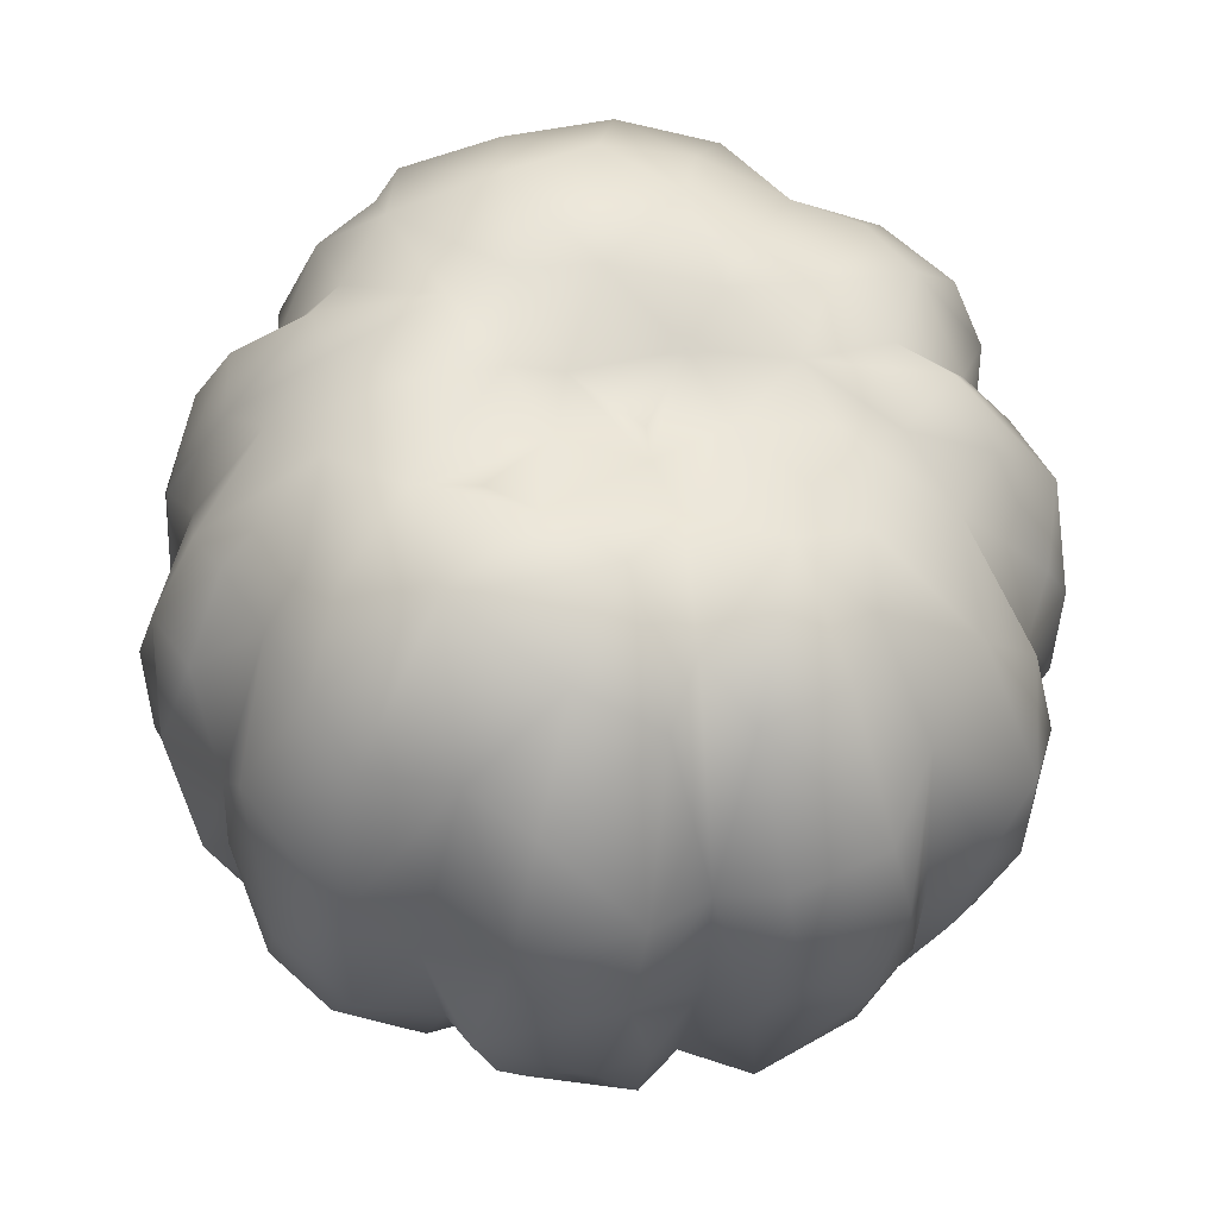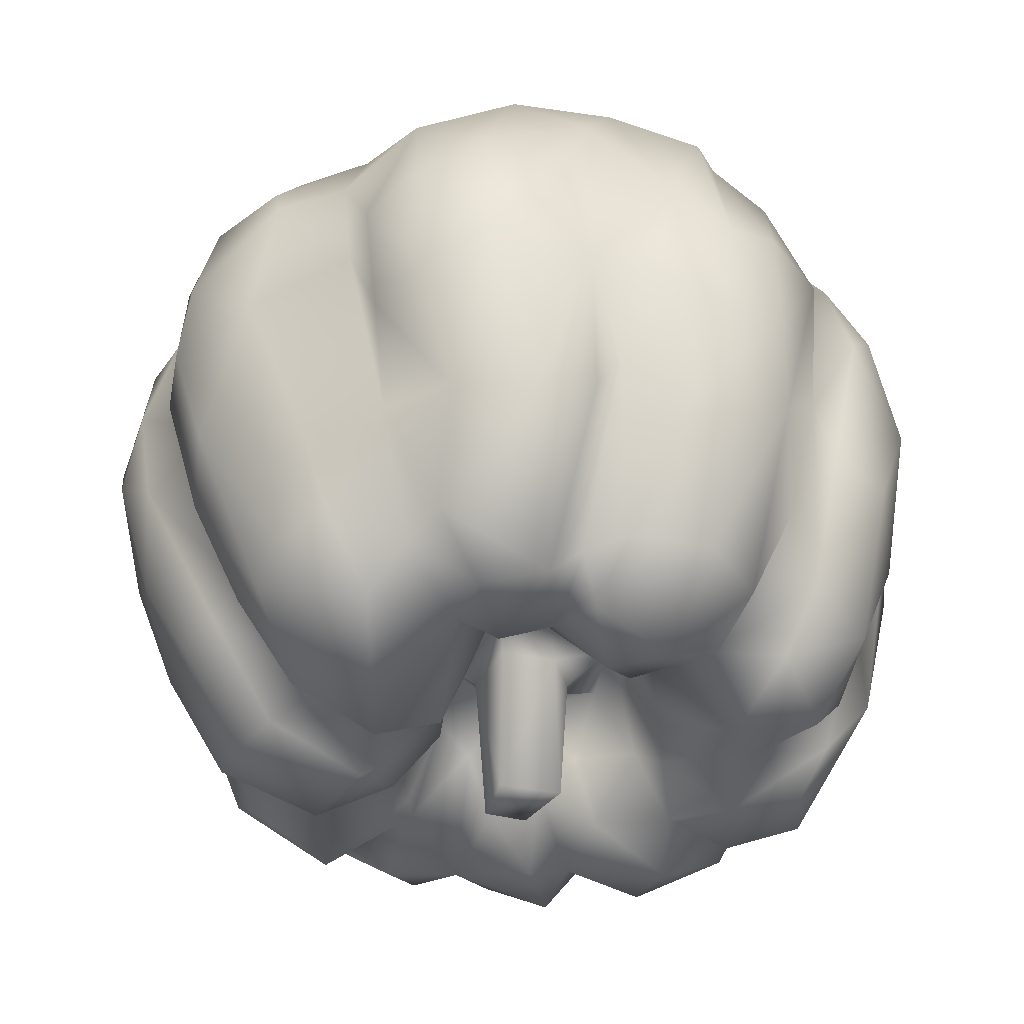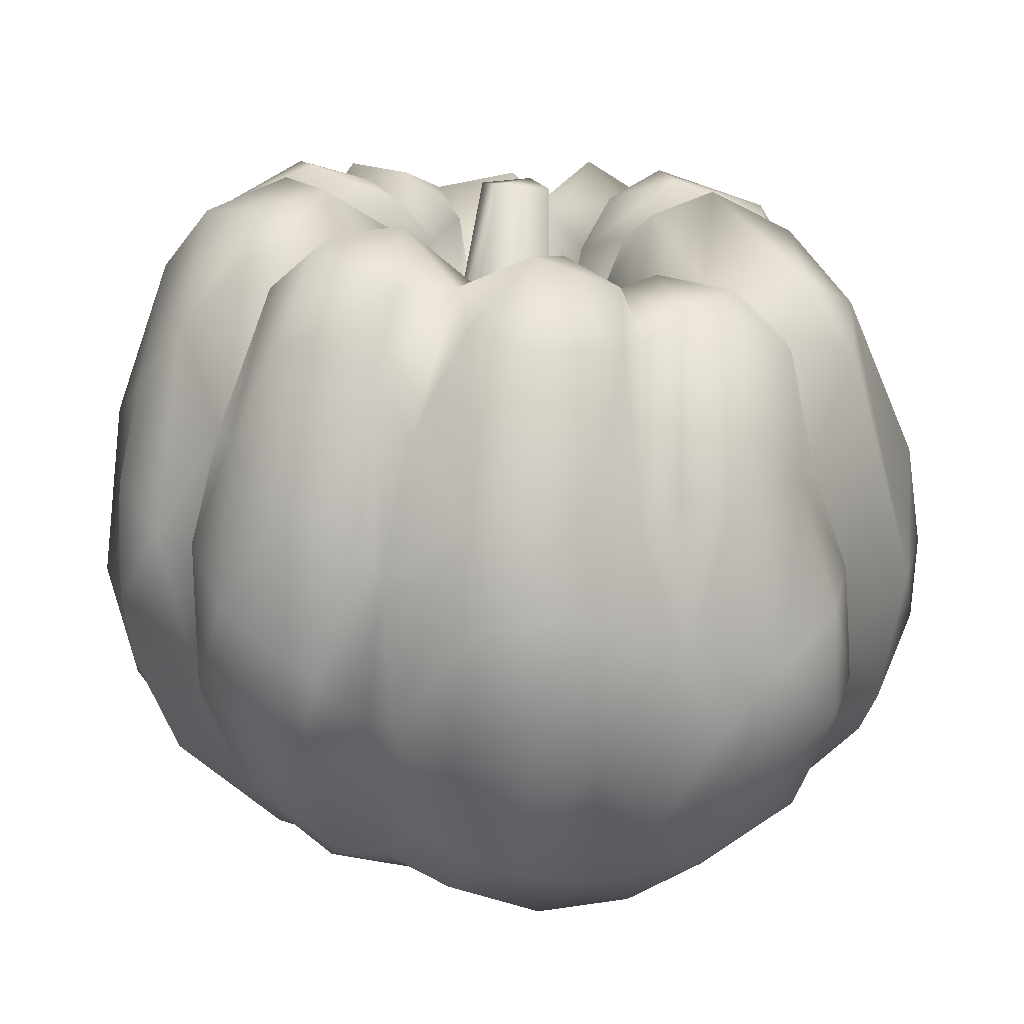
<metadata>
{"format":"obj","ext":"obj","renderer":"f3d","projection":"perspective","resolution":1024,"background":"white","views":[{"elev":-31.7,"azim":-4.8,"up":"+Z"},{"elev":55.0,"azim":176.7,"up":"+Z"},{"elev":17.5,"azim":-34.5,"up":"+Y"}]}
</metadata>
<code>
v  0.0794 -0.0009 0.0158
v  0.0803 -0.0087 0.009
v  0.078 0.0111 -0.0035
v  0.0172 -0.023 0.0816
v  0.0048 -0.0319 0.0799
v  0.0171 -0.0445 0.0704
v  0.0271 -0.0199 0.0739
v  0.0318 -0.0382 0.0604
v  0.0442 -0.0314 0.0634
v  0.0453 -0.0404 0.0573
v  0.0273 -0.0548 0.05
v  0.0575 -0.0411 0.0452
v  0.0403 -0.0517 0.048
v  -0.0217 -0.0548 0.0603
v  -0.0215 -0.0681 0.0417
v  -0.0061 -0.0664 0.0499
v  -0.0023 -0.0527 0.0674
v  -0.01 -0.0208 0.0814
v  -0.0158 -0.0439 0.0692
v  -0.0307 -0.0237 0.0732
v  -0.0388 -0.0489 0.0571
v  0.0078 -0.0684 0.0394
v  0.0104 -0.0626 0.0517
v  0.0188 -0.0667 0.0327
v  0.014 -0.0665 0.0216
v  0.0316 -0.0671 0.0232
v  -0.0056 -0.0703 0.0219
v  0.0474 -0.058 0.0334
v  0.0084 -0.062 0.0122
v  0.0026 -0.0099 0.0835
v  0.0162 -0.0025 0.0815
v  0.0262 0.0014 0.0726
v  0.0255 0.0177 0.0635
v  0.0133 0.0208 0.0735
v  -0.0046 0.0206 0.0772
v  0.0307 -0.0132 0.0692
v  0.0499 -0.0067 0.0644
v  0.0616 -0.0207 0.0534
v  0.0415 0.0177 0.0642
v  0.0601 0.0138 0.0524
v  0.0648 -0.0061 0.0512
v  0.0674 -0.0037 0.0388
v  0.062 0.0212 0.0396
v  -0.0138 -0.0066 0.0768
v  -0.0252 -0.0026 0.0748
v  -0.041 -0.015 0.0704
v  -0.0128 0.0213 0.0724
v  -0.0178 0.0136 0.0681
v  -0.0366 0.0045 0.0732
v  -0.0296 0.0237 0.0699
v  -0.049 0.0023 0.0647
v  0.0639 -0.0303 0.0399
v  0.0588 -0.0366 0.0282
v  0.0424 -0.0602 0.0171
v  0.0528 -0.0565 0.014
v  0.0604 -0.0489 0.0044
v  0.0742 -0.0333 0.0102
v  0.0263 -0.065 0.0091
v  0.0431 -0.0597 0.0002
v  0.0321 -0.0624 -0.0016
v  0.0531 -0.052 -0.0101
v  0.0158 -0.0606 -0.0011
v  0.0025 -0.0628 -0.0102
v  0.0359 -0.065 -0.0225
v  0.0562 -0.0493 -0.0322
v  0.0377 -0.06 -0.0355
v  0.0653 -0.0064 0.0296
v  0.0676 -0.031 0.0237
v  0.0746 -0.0121 0.024
v  0.0717 -0.0319 -0.0072
v  0.0779 -0.0185 -0.0028
v  0.063 0.0083 0.0297
v  0.0729 0.0069 0.0255
v  0.0769 -0.0072 -0.0112
v  0.0686 -0.0259 -0.0175
v  0.0706 -0.0046 -0.0195
v  0.068 -0.0339 -0.0249
v  0.0685 -0.0255 -0.0431
v  0.0478 -0.0442 -0.0487
v  0.0738 -0.0165 -0.0285
v  0.0731 0.0022 -0.0318
v  0.0695 -0.006 -0.0464
v  0.0518 -0.0126 -0.0576
v  0.0613 -0.0171 -0.0534
v  -0.0404 -0.0587 0.0391
v  -0.0424 -0.0489 0.0497
v  -0.052 -0.0407 0.0463
v  -0.0584 -0.0219 0.0404
v  -0.0518 -0.0559 0.0202
v  -0.0472 -0.0546 0.0273
v  -0.0196 -0.0686 0.0216
v  -0.0301 -0.0667 0.0172
v  -0.0204 -0.0657 0.0046
v  -0.0108 -0.0628 0.006
v  -0.0125 -0.0636 -0.007
v  -0.0477 -0.0619 0.0083
v  -0.0581 -0.0507 0.0011
v  -0.035 -0.0665 0.0002
v  -0.0349 -0.0661 -0.0191
v  -0.0684 -0.042 -0.0147
v  -0.0483 -0.0618 -0.0112
v  -0.0649 -0.0439 0.0078
v  -0.0698 -0.0277 -0.0007
v  -0.0635 -0.0433 -0.0212
v  -0.0502 -0.057 -0.029
v  -0.0588 -0.0173 0.0493
v  -0.0503 -0.0201 0.0606
v  -0.0655 -0.0346 0.0271
v  -0.0673 -0.0126 0.0369
v  -0.072 -0.0188 0.0293
v  -0.0562 0.0067 0.0431
v  -0.0484 0.0194 0.0603
v  -0.0695 0.0192 0.0316
v  -0.0772 -0.0011 0.0207
v  -0.0594 0.0176 0.0413
v  -0.0752 -0.0201 0.008
v  -0.0706 -0.001 0.0008
v  -0.0761 0.0061 -0.0051
v  -0.0756 0.0075 0.0082
v  -0.0754 -0.0234 -0.0184
v  -0.0681 -0.0318 -0.0326
v  -0.0558 -0.0467 -0.0342
v  -0.0623 -0.0169 -0.0449
v  -0.0589 -0.0301 -0.0525
v  -0.0782 -0.01 -0.0172
v  -0.0748 -0.004 -0.0249
v  -0.0733 -0.0093 -0.0334
v  -0.0612 -0.0087 -0.0515
v  -0.0595 0.0039 -0.0455
v  0.0023 -0.0574 -0.0001
v  0.0067 -0.0672 -0.0229
v  0.0092 -0.0643 -0.0458
v  0.0235 -0.0685 -0.0271
v  -0.002 -0.0712 -0.0344
v  -0.0235 -0.0662 -0.0186
v  -0.0151 -0.0713 -0.0261
v  0.0052 -0.0599 -0.0571
v  -0.0296 -0.0693 -0.0408
v  -0.0098 -0.0653 -0.053
v  0.0329 -0.0597 -0.047
v  0.0187 -0.0582 -0.0545
v  -0.0448 -0.0628 -0.0356
v  -0.0484 -0.0508 -0.048
v  -0.025 -0.0495 -0.0619
v  -0.0405 -0.0482 -0.059
v  0.0419 -0.0391 -0.0639
v  0.0143 -0.0345 -0.0707
v  0.0254 -0.0387 -0.0723
v  0.0043 -0.0353 -0.0774
v  0.0301 -0.0171 -0.077
v  0.0506 -0.0046 -0.0641
v  0.0467 -0.0245 -0.0672
v  0.0438 -0.0013 -0.0713
v  0.0159 -0.0084 -0.0739
v  0.0028 -0.0198 -0.0835
v  0.0239 -0.0066 -0.0784
v  -0.0133 -0.0478 -0.0692
v  -0.03 -0.0154 -0.0728
v  -0.016 -0.0293 -0.0799
v  -0.0428 -0.0236 -0.0714
v  -0.0532 -0.0019 -0.0649
v  -0.04 0.0002 -0.0747
v  -0.0211 -0.002 -0.0824
v  0.0165 0.0425 0.0666
v  0.01 0.0529 0.0577
v  -0.0025 0.0517 0.0583
v  0.0225 0.0431 0.0569
v  0.0459 0.0379 0.052
v  0.0363 0.0386 0.0616
v  0.0499 0.0434 0.0449
v  0.0543 0.0393 0.0348
v  0.0297 0.0521 0.0547
v  0.0143 0.0512 0.0439
v  0.0572 0.0276 0.028
v  0.0448 0.0559 0.032
v  0.0414 0.0525 0.0226
v  0.0602 0.0354 0.0239
v  -0.0172 0.0466 0.0611
v  -0.0089 0.0458 0.0556
v  0.0066 0.0531 0.0392
v  -0.0038 0.0512 0.0395
v  -0.0107 0.055 0.0513
v  -0.032 0.0473 0.0567
v  -0.0237 0.0607 0.0426
v  -0.0396 0.05 0.0454
v  -0.0039 0.0316 0.0182
v  0.0087 0.046 0.0308
v  0.0099 0.0324 0.0252
v  -0.0026 0.0448 0.0297
v  0.0124 0.0448 0.0147
v  -0.0178 0.0532 0.0232
v  -0.0163 0.0326 0.0129
v  -0.0218 0.0511 0.0224
v  0.0051 0.0361 0.0071
v  0.0051 0.0305 0.0139
v  0.0105 0.036 -0.0049
v  0.0137 0.0322 0.007
v  -0.0051 0.0371 0.0048
v  0.0071 0.0638 0.004
v  0.0181 0.0501 -0.0002
v  0.0199 0.054 0.0116
v  0.0199 0.0344 -0.007
v  0.0154 0.031 -0.0065
v  0.01 0.0641 -0.0067
v  0.0301 0.0642 0.0261
v  0.0179 0.0606 0.0231
v  0.0333 0.0639 0.0106
v  0.0498 0.0556 0.0183
v  -0.0126 0.0585 0.0363
v  -0.0335 0.0545 0.0328
v  0.0277 0.0588 -0.0036
v  -0.0043 0.0656 0.0028
v  0.0022 0.0632 -0.012
v  0.0037 0.037 -0.0122
v  -0.0075 0.0396 -0.0012
v  0.0743 0.0218 0.013
v  0.0664 0.0371 0.015
v  0.0566 0.0561 0.009
v  0.061 0.0527 -0.0054
v  0.0716 0.031 -0.0063
v  0.0619 0.0337 -0.0184
v  0.0178 0.035 -0.0217
v  0.0049 0.0318 -0.0234
v  0.0268 0.0472 -0.0109
v  0.0124 0.037 -0.0318
v  0.025 0.0529 -0.0199
v  0.0667 0.0188 -0.0435
v  0.0691 0.0202 -0.0266
v  0.0486 0.0201 -0.0546
v  0.0593 0.0079 -0.0539
v  0.0605 0.044 -0.0364
v  0.0549 0.033 -0.05
v  0.0422 0.0449 -0.0543
v  0.0384 0.0504 -0.0428
v  0.0454 0.022 -0.0646
v  0.0429 0.0623 -0.0073
v  0.0376 0.0556 -0.0136
v  0.0495 0.053 -0.0162
v  0.0565 0.0507 -0.0247
v  0.0424 0.0608 -0.0312
v  0.0245 0.0517 -0.0292
v  0.0445 0.0529 -0.042
v  0.0302 0.0581 -0.0419
v  0.0252 0.0516 -0.0608
v  -0.0491 0.0309 0.0417
v  -0.0532 0.0426 0.0367
v  -0.0712 0.0277 0.0158
v  -0.0461 0.0557 0.0331
v  -0.0633 0.0457 0.021
v  -0.0586 0.0533 0.0096
v  -0.0423 0.0605 0.0052
v  -0.0661 0.0257 0.002
v  -0.057 0.0566 -0.0008
v  -0.0163 0.0315 -0.0016
v  -0.0196 0.0367 -0.0049
v  -0.0245 0.0519 0.0038
v  -0.0247 0.0578 -0.001
v  -0.007 0.0376 -0.0077
v  -0.0138 0.0329 -0.0155
v  -0.0052 0.0297 -0.0127
v  -0.021 0.0461 -0.0182
v  -0.0676 0.0436 -0.0086
v  -0.0766 0.0128 -0.0188
v  -0.0712 0.0299 -0.0206
v  -0.0672 0.0215 -0.0371
v  -0.053 0.0268 -0.0538
v  -0.0498 0.0375 -0.0424
v  -0.0545 0.0141 -0.0601
v  -0.0581 0.0501 -0.0326
v  -0.0369 0.064 0.0202
v  -0.0529 0.0608 0.0159
v  -0.038 0.0668 -0.005
v  -0.027 0.0591 -0.0227
v  -0.0119 0.0596 -0.0218
v  -0.0086 0.0466 -0.018
v  -0.0373 0.0669 -0.0212
v  -0.0515 0.0636 -0.0086
v  -0.0411 0.0569 -0.0354
v  -0.0255 0.0667 -0.0317
v  -0.0528 0.0615 -0.0247
v  -0.0208 0.0652 -0.0442
v  -0.0386 0.0582 -0.0443
v  -0.0068 0.0605 -0.0401
v  -0.0323 0.0546 -0.0529
v  -0.0012 0.0501 -0.0245
v  0.0088 0.0087 -0.0789
v  0.015 0.0256 -0.0701
v  0.0286 0.0292 -0.0726
v  0.0093 0.0365 -0.0732
v  -0.0006 0.0107 -0.0815
v  -0.0247 0.0176 -0.0688
v  -0.0274 0.0378 -0.0634
v  -0.0436 0.0212 -0.067
v  -0.0146 0.0479 -0.0549
v  -0.0163 0.0104 -0.0814
v  -0.0097 0.0404 -0.0696
v  0.0084 0.0524 -0.0298
v  0.0161 0.0553 -0.0495
v  0.001 0.0615 -0.0384
v  0.0166 0.051 -0.0564
v  0.0096 0.0508 -0.0658
v  -0.0023 0.0615 -0.0543
g Squash_01
f 1 2 3
f 4 5 6
f 7 6 8
f 9 8 10
f 6 11 8
f 12 10 13
f 10 11 13
f 11 10 8
f 14 15 16
f 16 17 14
f 18 19 5
f 5 19 17
f 6 5 17
f 17 19 14
f 20 21 14
f 20 14 19
f 16 22 23
f 6 23 11
f 17 16 23
f 24 23 22
f 11 23 24
f 25 26 24
f 27 16 15
f 16 27 22
f 25 22 27
f 25 24 22
f 17 23 6
f 24 13 11
f 26 13 24
f 26 28 13
f 29 25 27
f 30 5 4
f 31 4 7
f 31 30 4
f 32 33 34
f 32 31 7
f 34 30 31
f 30 34 35
f 34 31 32
f 36 9 37
f 38 9 10
f 12 38 10
f 37 9 38
f 4 6 7
f 8 36 7
f 9 36 8
f 36 37 39
f 40 41 42
f 37 38 41
f 37 41 40
f 40 42 43
f 36 33 32
f 7 36 32
f 33 36 39
f 44 19 18
f 45 20 44
f 19 44 20
f 18 30 44
f 18 5 30
f 46 20 45
f 46 21 20
f 35 44 30
f 44 35 47
f 47 48 44
f 48 45 44
f 49 46 45
f 45 50 49
f 51 46 49
f 12 13 28
f 28 52 12
f 53 52 28
f 54 53 28
f 53 54 55
f 56 57 55
f 55 54 58
f 54 28 26
f 55 58 59
f 55 59 56
f 59 60 61
f 59 61 56
f 58 62 60
f 54 26 58
f 29 63 62
f 26 25 58
f 62 58 29
f 25 29 58
f 58 60 59
f 64 61 60
f 61 64 65
f 64 60 62
f 66 65 64
f 38 12 52
f 67 52 53
f 42 52 67
f 52 41 38
f 67 53 68
f 69 67 68
f 53 55 68
f 68 55 57
f 69 68 57
f 70 71 57
f 72 43 42
f 73 67 69
f 42 41 52
f 42 67 72
f 73 69 1
f 1 69 2
f 2 69 57
f 57 71 2
f 74 71 75
f 74 2 71
f 76 74 75
f 75 71 70
f 57 56 70
f 65 77 61
f 70 56 61
f 75 61 77
f 75 70 61
f 77 65 78
f 79 65 66
f 78 65 79
f 77 80 75
f 81 76 80
f 75 80 76
f 82 80 78
f 80 77 78
f 83 84 79
f 82 78 84
f 84 78 79
f 85 15 21
f 14 21 15
f 85 86 87
f 85 21 86
f 88 89 90
f 90 85 87
f 91 15 85
f 85 92 91
f 27 15 91
f 92 93 91
f 94 27 91
f 29 27 94
f 93 94 91
f 93 95 94
f 92 90 89
f 90 92 85
f 92 89 96
f 97 98 96
f 99 93 98
f 98 93 92
f 96 98 92
f 97 100 101
f 97 96 102
f 102 96 89
f 103 97 102
f 104 101 100
f 98 101 99
f 99 101 105
f 97 101 98
f 101 104 105
f 21 46 86
f 106 87 107
f 107 87 86
f 86 46 107
f 88 90 87
f 108 89 88
f 88 109 108
f 87 106 88
f 110 108 109
f 51 107 46
f 111 88 106
f 51 112 106
f 112 111 106
f 106 107 51
f 113 114 109
f 109 88 111
f 115 109 111
f 114 110 109
f 108 116 102
f 110 116 108
f 114 116 110
f 103 102 116
f 108 102 89
f 117 118 103
f 117 103 116
f 119 116 114
f 119 117 116
f 100 97 103
f 120 100 103
f 121 104 120
f 104 100 120
f 122 121 123
f 104 122 105
f 122 104 121
f 122 123 124
f 125 120 103
f 126 120 125
f 127 121 120
f 120 126 127
f 125 103 118
f 123 121 127
f 128 124 123
f 128 123 129
f 130 29 94
f 63 130 94
f 95 63 94
f 62 63 131
f 29 130 63
f 132 133 131
f 134 132 131
f 131 133 62
f 133 64 62
f 135 95 99
f 136 63 95
f 93 99 95
f 99 136 135
f 136 95 135
f 63 136 131
f 134 131 136
f 132 134 137
f 136 138 134
f 137 134 139
f 140 66 133
f 64 133 66
f 141 140 133
f 132 141 133
f 138 99 142
f 143 138 142
f 99 105 142
f 138 136 99
f 144 138 145
f 144 139 138
f 139 134 138
f 142 105 143
f 138 143 145
f 79 66 140
f 140 141 146
f 79 140 146
f 132 147 141
f 147 132 137
f 148 141 147
f 141 148 146
f 147 137 149
f 148 150 146
f 151 83 79
f 151 79 152
f 150 152 146
f 79 146 152
f 153 151 152
f 150 153 152
f 154 147 155
f 150 148 156
f 147 156 148
f 147 154 156
f 157 139 144
f 158 159 144
f 159 157 144
f 143 105 122
f 143 124 145
f 122 124 143
f 160 144 145
f 158 144 160
f 160 145 124
f 160 124 161
f 124 128 161
f 160 162 158
f 149 137 157
f 137 139 157
f 159 163 149
f 149 163 155
f 157 159 149
f 155 147 149
f 34 33 164
f 34 164 35
f 165 166 164
f 165 164 167
f 168 169 39
f 168 39 37
f 170 40 43
f 168 37 40
f 168 40 170
f 33 169 167
f 33 39 169
f 167 164 33
f 170 169 168
f 171 170 43
f 167 172 173
f 172 169 170
f 173 165 167
f 172 167 169
f 171 174 175
f 172 170 175
f 176 174 177
f 176 175 174
f 175 170 171
f 48 50 45
f 48 178 50
f 48 47 179
f 179 178 48
f 112 51 50
f 49 50 51
f 166 180 181
f 166 179 47
f 166 47 35
f 166 35 164
f 165 180 166
f 182 178 179
f 181 179 166
f 182 179 181
f 183 112 50
f 183 50 178
f 184 185 183
f 185 112 183
f 184 183 178
f 178 182 184
f 186 187 188
f 189 181 180
f 187 180 173
f 180 187 189
f 173 180 165
f 188 187 190
f 186 191 189
f 191 192 193
f 189 187 186
f 191 186 192
f 194 195 196
f 197 188 190
f 198 194 199
f 197 195 188
f 197 196 195
f 198 195 194
f 200 197 201
f 188 195 186
f 200 202 197
f 197 190 201
f 196 197 203
f 198 186 195
f 199 194 196
f 204 199 196
f 172 205 173
f 206 173 205
f 175 176 205
f 207 176 208
f 205 172 175
f 181 209 182
f 210 184 191
f 191 184 209
f 209 184 182
f 210 185 184
f 210 191 193
f 206 187 173
f 211 200 207
f 201 205 176
f 206 205 201
f 190 206 201
f 207 200 201
f 190 187 206
f 207 201 176
f 209 181 189
f 191 209 189
f 212 204 213
f 212 198 199
f 204 212 199
f 213 204 214
f 212 215 198
f 72 67 73
f 171 43 174
f 177 174 73
f 73 174 72
f 72 174 43
f 216 1 3
f 216 73 1
f 217 177 73
f 217 73 216
f 176 177 208
f 218 177 217
f 219 217 220
f 216 220 217
f 219 218 217
f 221 219 220
f 220 216 3
f 76 220 3
f 220 76 221
f 3 74 76
f 2 74 3
f 197 202 203
f 222 203 202
f 223 214 203
f 222 202 224
f 203 222 225
f 226 222 224
f 224 202 200
f 214 196 203
f 81 227 228
f 228 221 76
f 81 228 76
f 82 227 81
f 81 80 82
f 229 83 151
f 230 84 83
f 230 227 82
f 229 230 83
f 230 82 84
f 231 227 232
f 228 231 221
f 228 227 231
f 233 234 229
f 232 229 234
f 233 229 235
f 151 235 229
f 230 232 227
f 230 229 232
f 177 218 208
f 236 218 219
f 218 236 207
f 208 218 207
f 211 236 237
f 211 207 236
f 211 237 224
f 238 237 236
f 239 238 221
f 221 238 219
f 239 240 238
f 236 219 238
f 238 240 237
f 240 239 231
f 211 224 200
f 241 222 226
f 204 196 214
f 237 226 224
f 240 241 226
f 226 237 240
f 242 234 240
f 234 241 240
f 234 243 241
f 221 231 239
f 242 232 234
f 232 242 231
f 231 242 240
f 243 234 233
f 233 244 243
f 112 245 111
f 245 246 111
f 246 115 111
f 115 246 113
f 247 114 113
f 109 115 113
f 210 245 185
f 246 245 210
f 185 245 112
f 248 246 210
f 248 249 246
f 249 247 113
f 249 113 246
f 250 251 252
f 253 252 251
f 249 250 247
f 254 192 186
f 192 254 255
f 193 192 256
f 255 256 192
f 257 256 255
f 258 254 215
f 198 254 186
f 223 259 260
f 258 259 254
f 254 261 255
f 259 258 260
f 261 254 259
f 214 260 258
f 215 254 198
f 114 247 119
f 119 252 117
f 117 252 118
f 247 252 119
f 118 262 263
f 262 118 252
f 247 250 252
f 253 262 252
f 125 263 126
f 264 126 263
f 126 264 265
f 265 127 126
f 118 263 125
f 265 123 127
f 266 129 267
f 129 266 268
f 129 123 265
f 268 128 129
f 262 264 263
f 265 264 269
f 267 129 265
f 248 270 271
f 248 210 270
f 270 210 193
f 271 270 251
f 271 249 248
f 251 250 271
f 250 249 271
f 256 251 270
f 251 256 257
f 257 272 251
f 193 256 270
f 213 214 258
f 213 258 212
f 257 255 261
f 257 261 273
f 212 258 215
f 274 261 275
f 261 259 275
f 272 273 276
f 272 253 251
f 253 272 277
f 257 273 272
f 278 276 273
f 274 273 261
f 274 279 273
f 273 279 278
f 276 280 277
f 277 272 276
f 279 281 282
f 279 274 283
f 269 264 262
f 253 277 262
f 269 262 280
f 277 280 262
f 269 280 278
f 276 278 280
f 282 267 278
f 265 269 267
f 278 267 269
f 282 284 267
f 278 279 282
f 223 260 214
f 275 259 223
f 203 225 223
f 285 275 223
f 286 154 155
f 287 154 286
f 156 154 287
f 150 156 153
f 153 156 288
f 153 288 235
f 153 235 151
f 286 289 287
f 289 286 290
f 287 288 156
f 158 291 163
f 128 268 161
f 160 161 162
f 291 158 162
f 159 158 163
f 292 291 293
f 291 292 294
f 295 296 290
f 296 295 291
f 295 163 291
f 296 291 294
f 293 162 161
f 266 293 268
f 293 161 268
f 291 162 293
f 155 290 286
f 295 290 163
f 290 155 163
f 297 225 298
f 285 223 297
f 299 297 298
f 274 275 285
f 283 285 299
f 285 283 274
f 299 285 297
f 297 223 225
f 225 222 241
f 298 241 243
f 298 225 241
f 243 244 298
f 300 301 298
f 294 283 302
f 283 294 281
f 302 298 301
f 301 289 296
f 302 301 296
f 296 294 302
f 283 299 302
f 302 299 298
f 279 283 281
f 288 244 233
f 233 235 288
f 298 244 300
f 300 289 301
f 288 287 244
f 244 287 300
f 296 289 290
f 300 287 289
f 294 284 281
f 292 293 284
f 284 294 292
f 284 293 266
f 284 266 267
f 282 281 284

</code>
